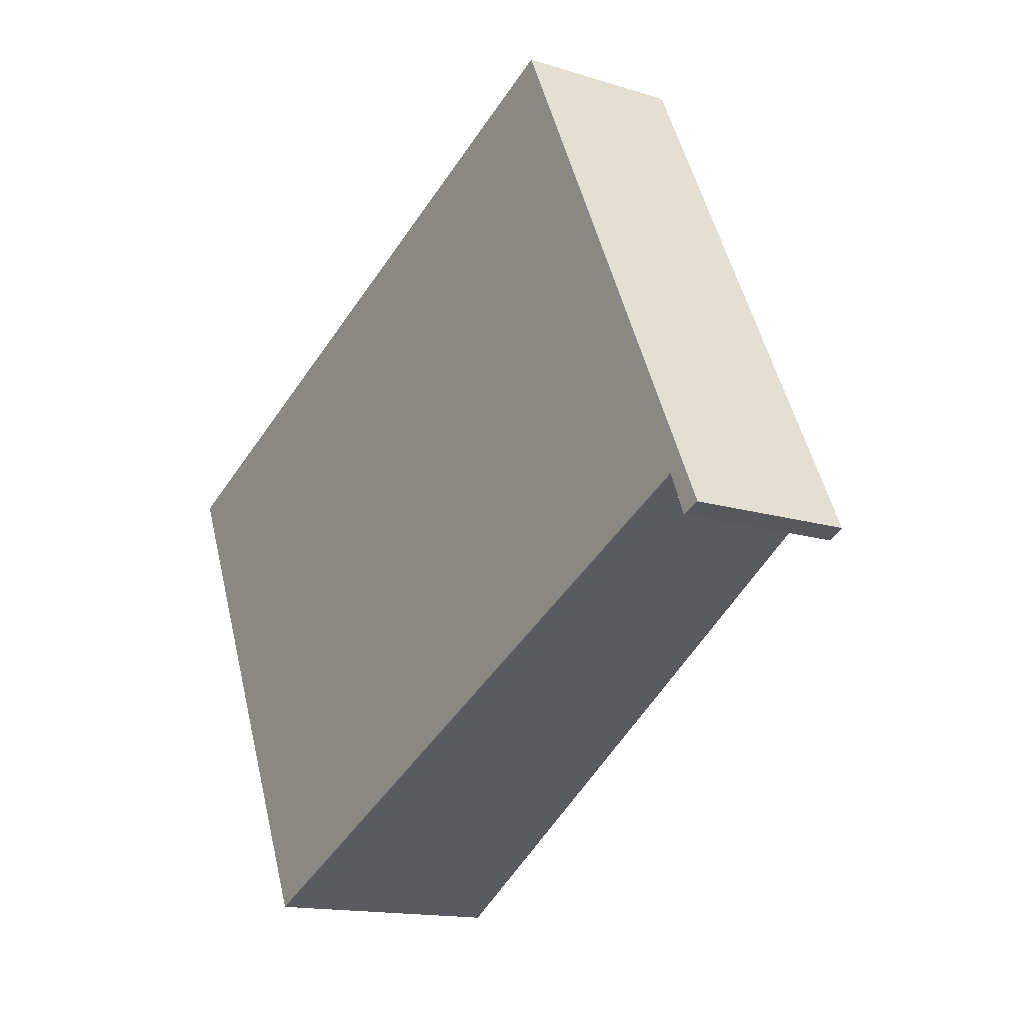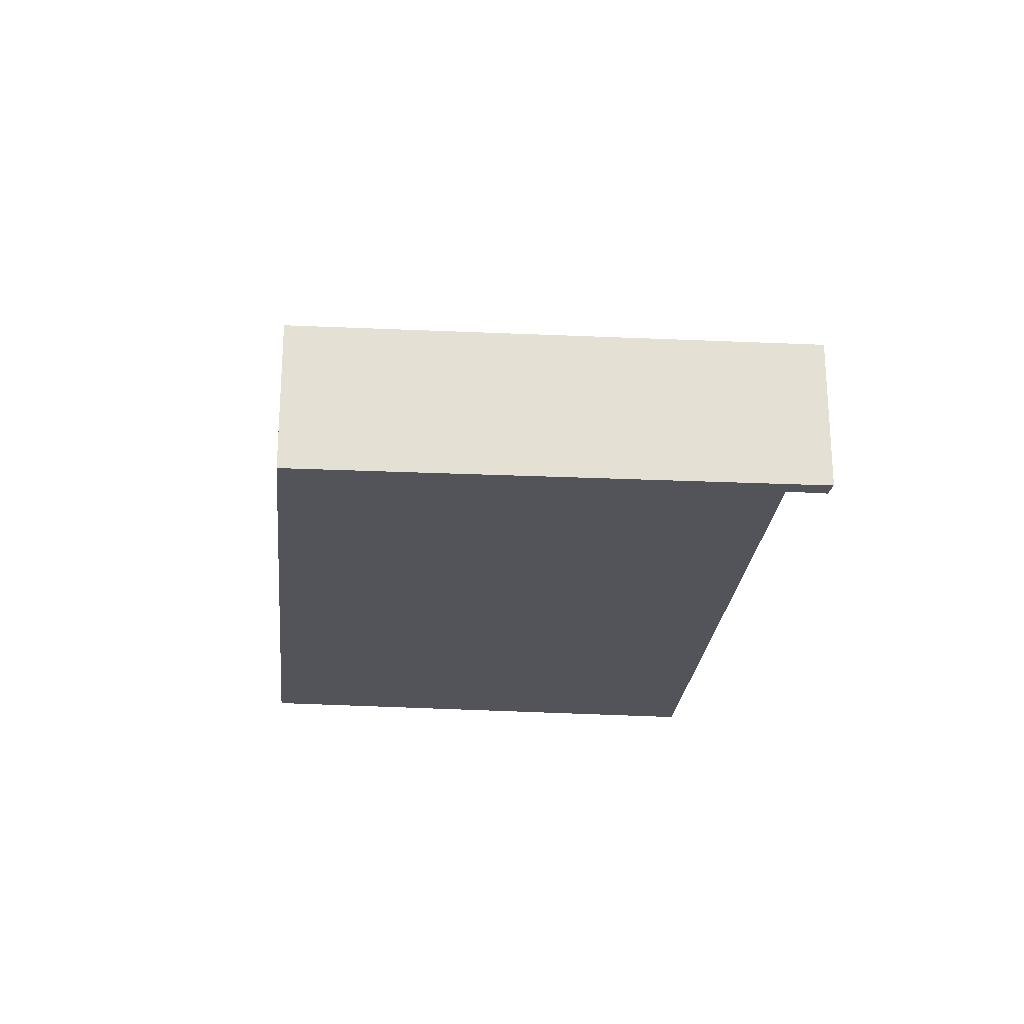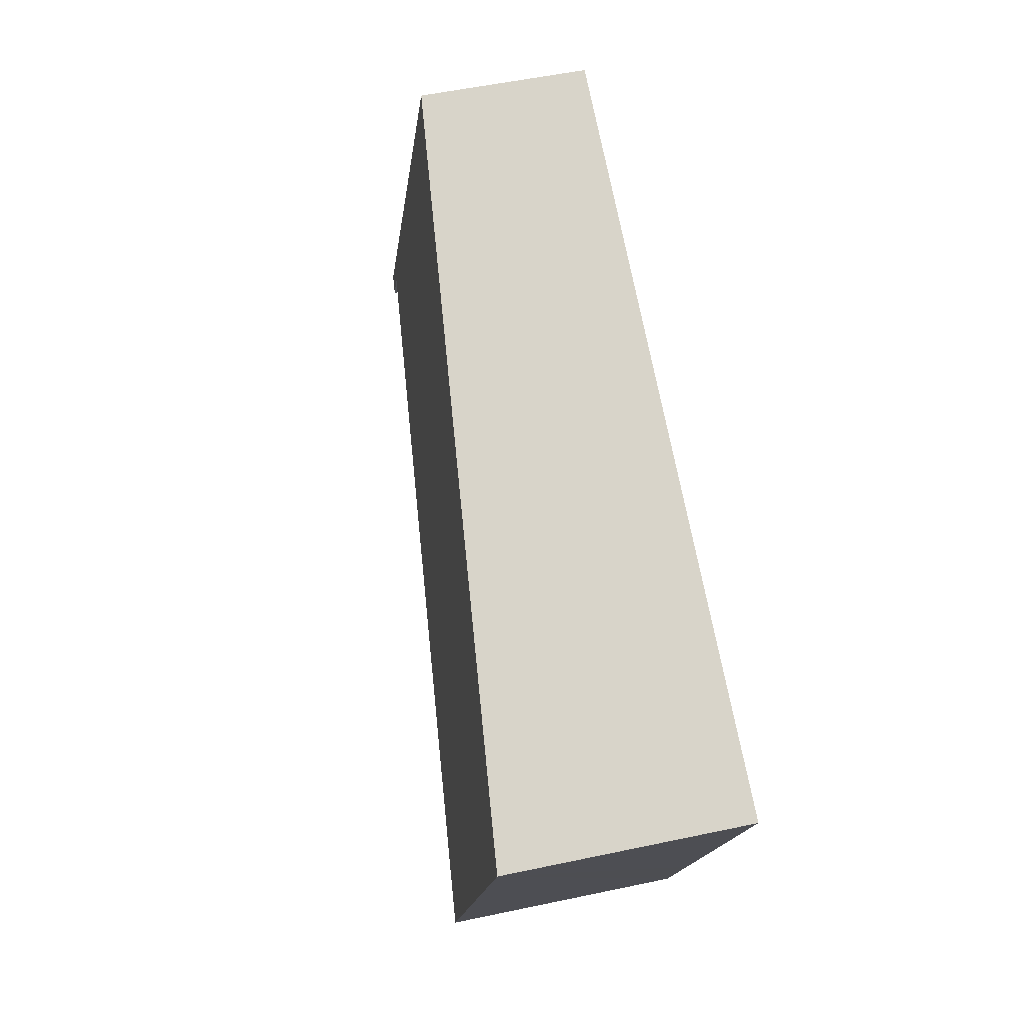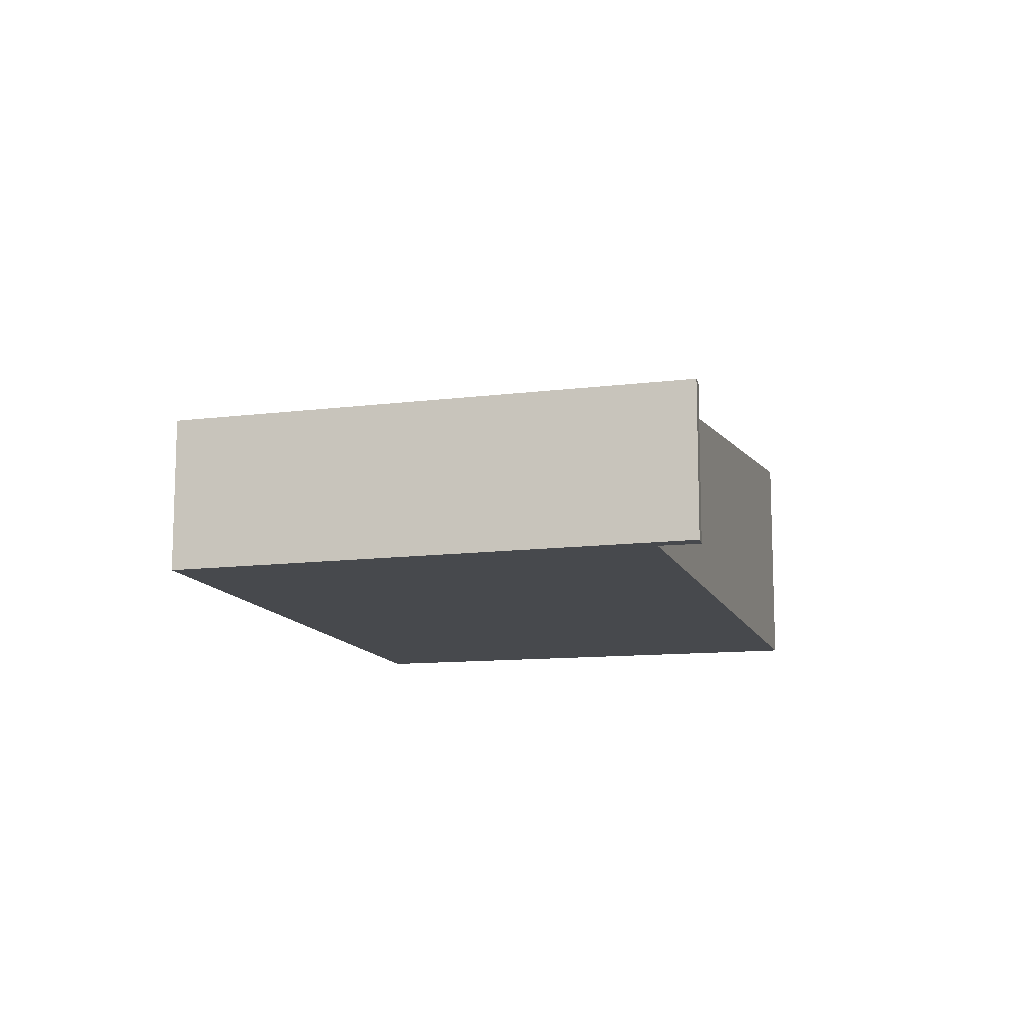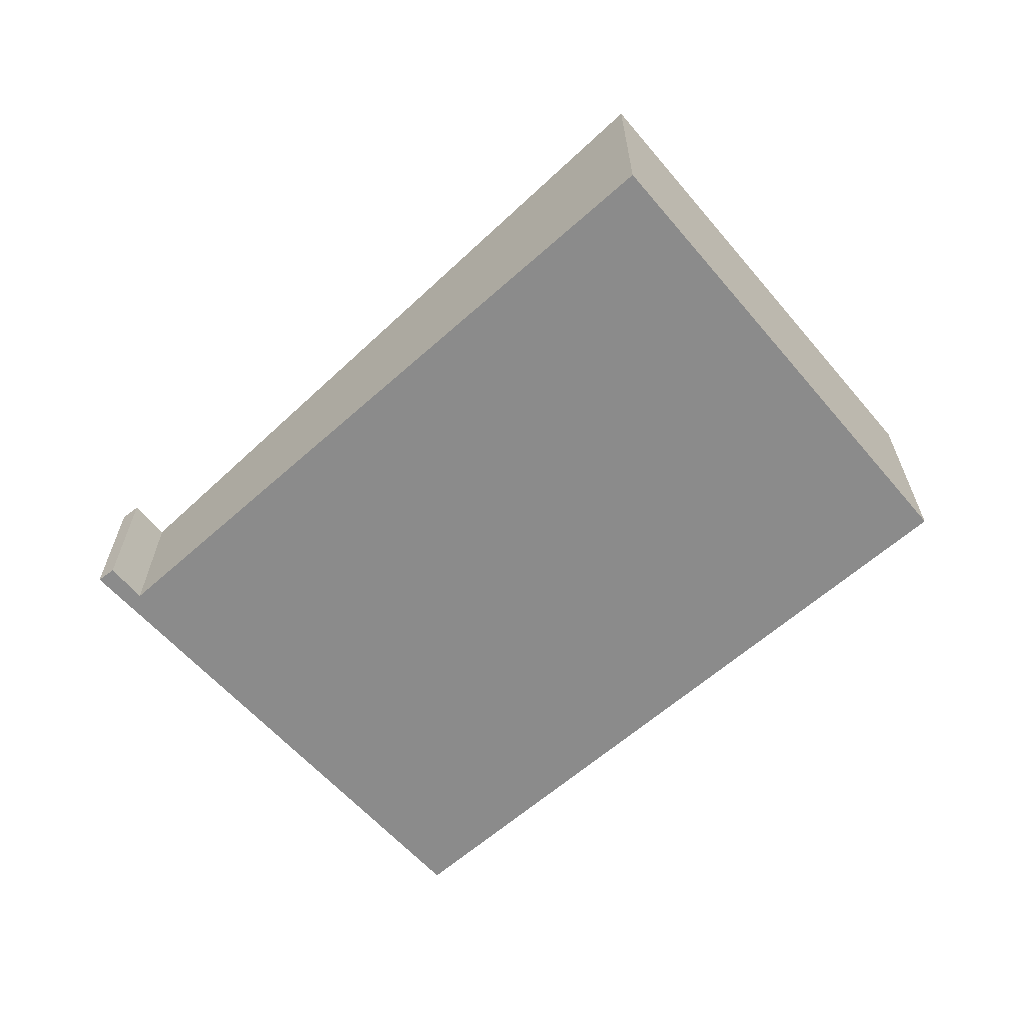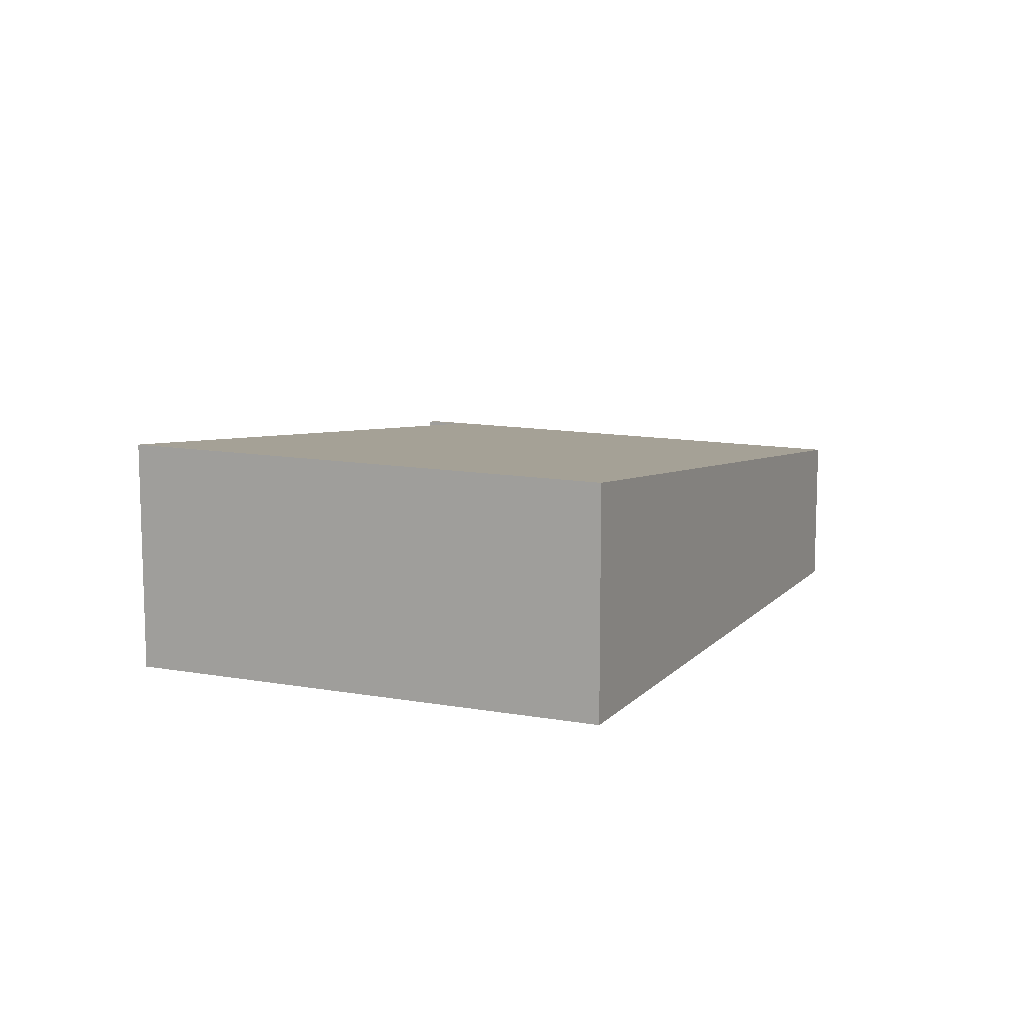
<metadata>
{"format":"obj","ext":"obj","renderer":"f3d","projection":"perspective","resolution":1024,"background":"white","views":[{"elev":-14.8,"azim":56.0,"up":"+Z"},{"elev":-23.8,"azim":59.8,"up":"+Y"},{"elev":52.4,"azim":-103.0,"up":"+Z"},{"elev":-12.2,"azim":80.8,"up":"+Y"},{"elev":-63.9,"azim":-163.4,"up":"+Y"},{"elev":11.2,"azim":-89.8,"up":"+Y"}]}
</metadata>
<code>
v  1.295 1.995 -2.96
v  1.773 1.995 -3.941
v  1.733 1.999 -3.96
v  7.253 1.343 -1.341
v  7.551 1.327 -1.613
v  5.536 1.327 2.531
v  7.396 1.344 -1.67
v  0 1.981 1.213e-16
v  1.733 2.425e-16 -3.96
v  1.295 1.812e-16 -2.96
v  0 0 0
v  7.396 1.023e-16 -1.67
v  7.253 8.211e-17 -1.341
v  5.536 -1.55e-16 2.531
v  7.551 9.877e-17 -1.613
v  1.773 2.413e-16 -3.941
g defaultobject
f 1 2 3
f 2 1 4
f 5 4 6
f 4 5 7
f 6 4 1
f 6 1 8
f 9 1 3
f 1 9 8
f 8 9 10
f 8 10 11
f 12 4 7
f 4 12 13
f 11 6 8
f 6 11 14
f 14 5 6
f 5 14 15
f 5 12 7
f 12 5 15
f 2 9 3
f 9 2 4
f 9 4 16
f 16 4 13
f 10 14 11
f 14 10 9
f 14 9 16
f 14 16 13
f 14 13 15
f 15 13 12

</code>
